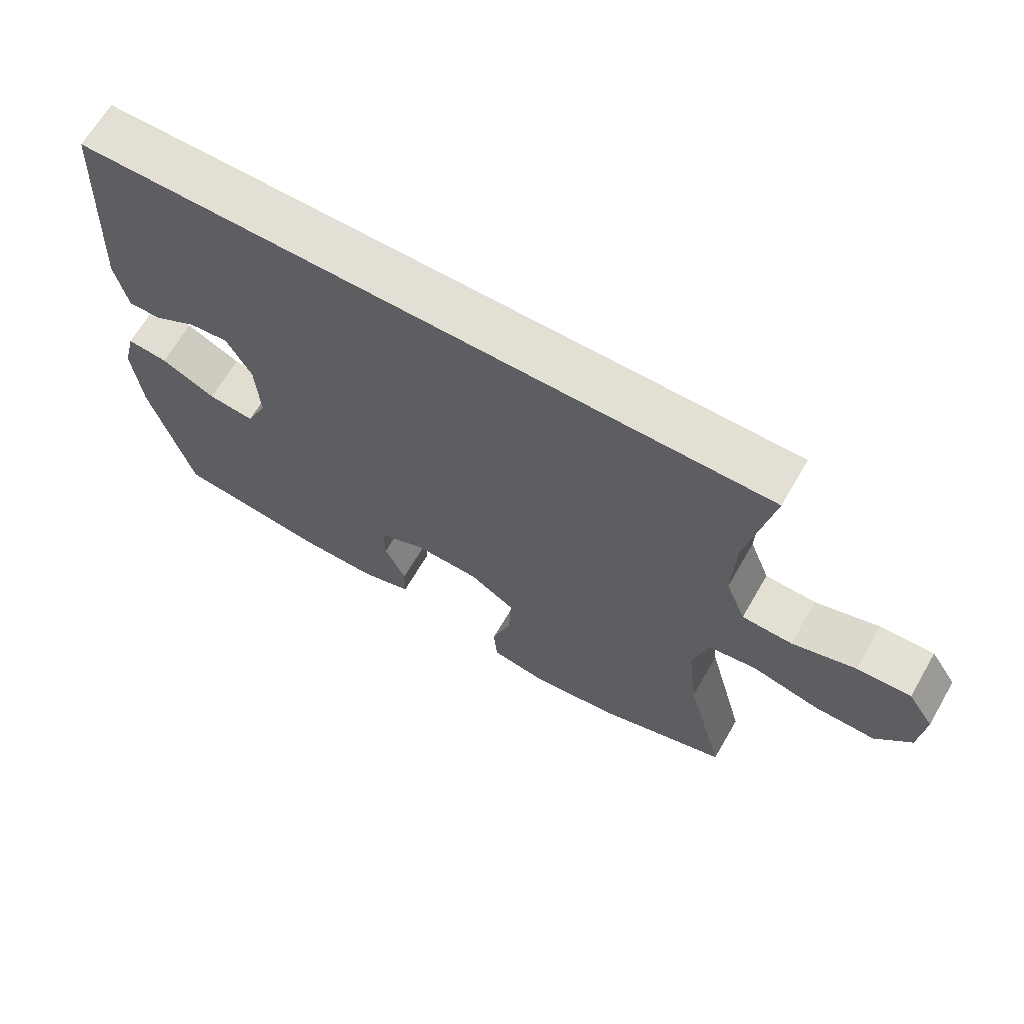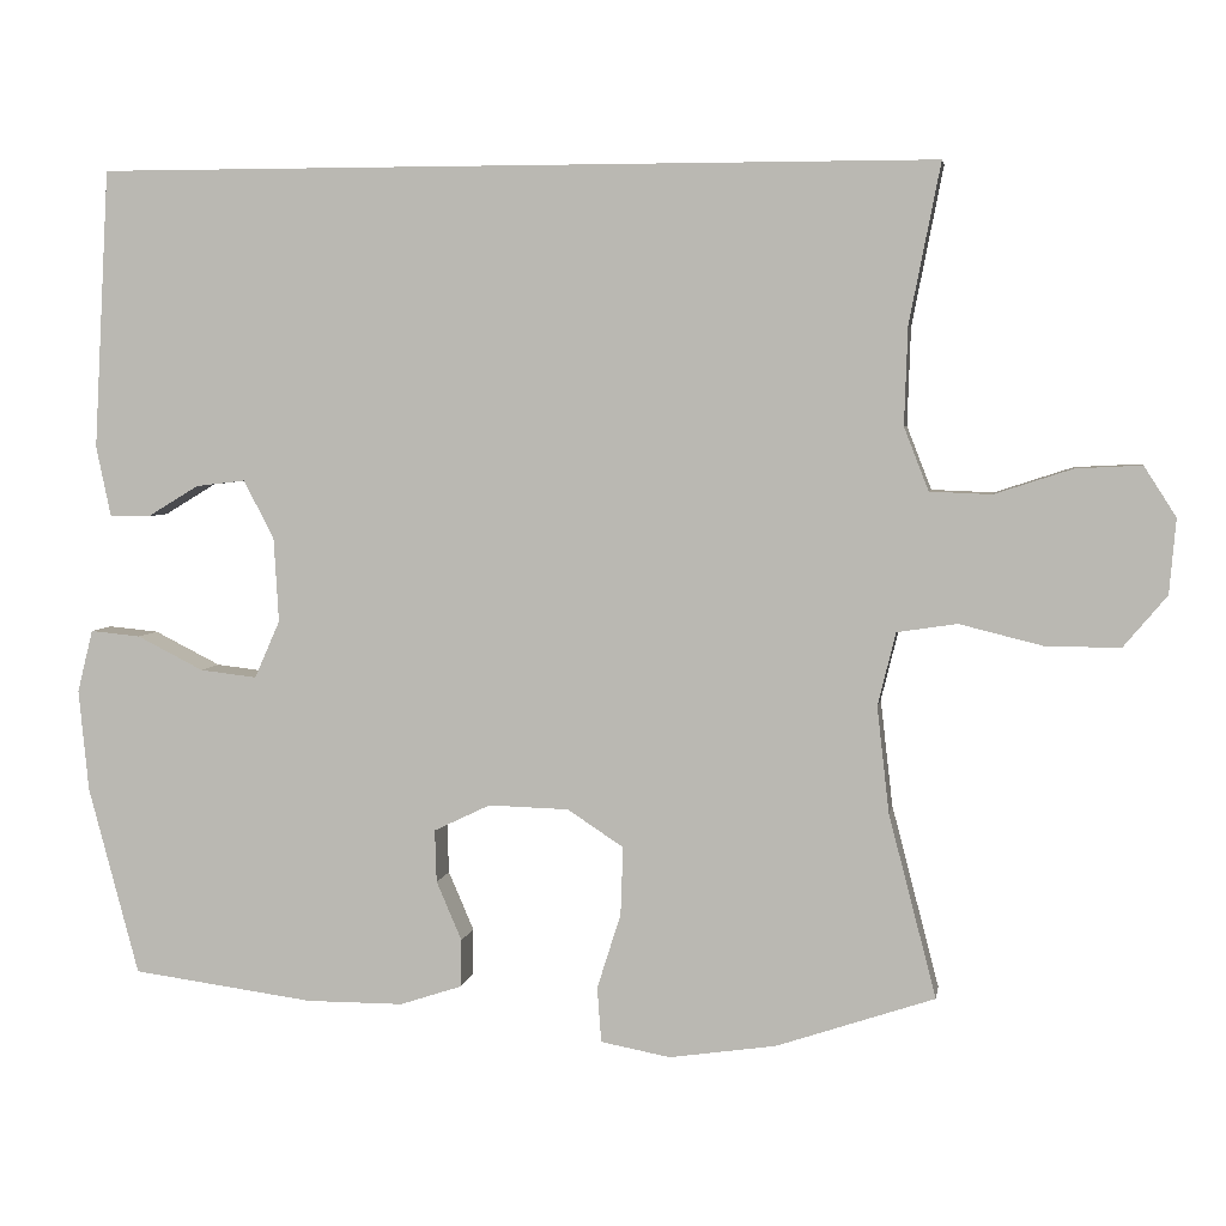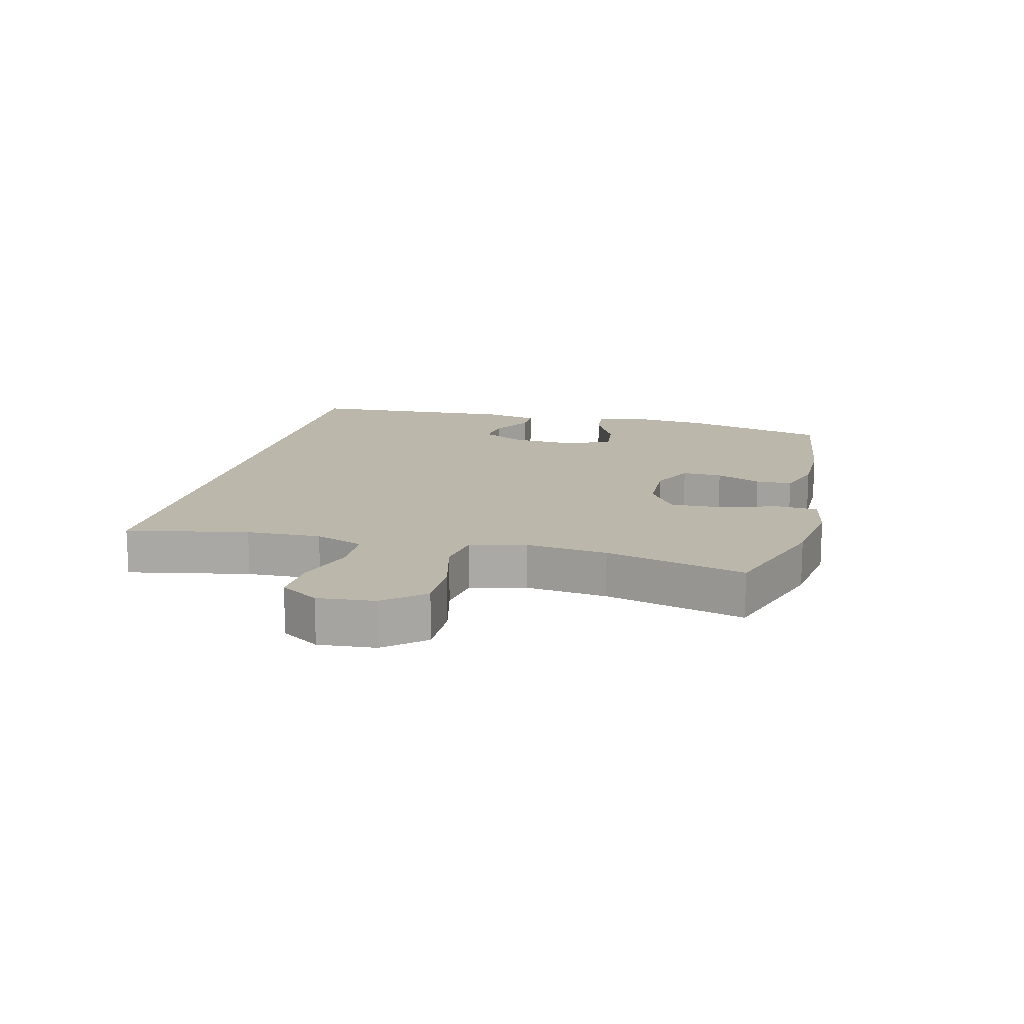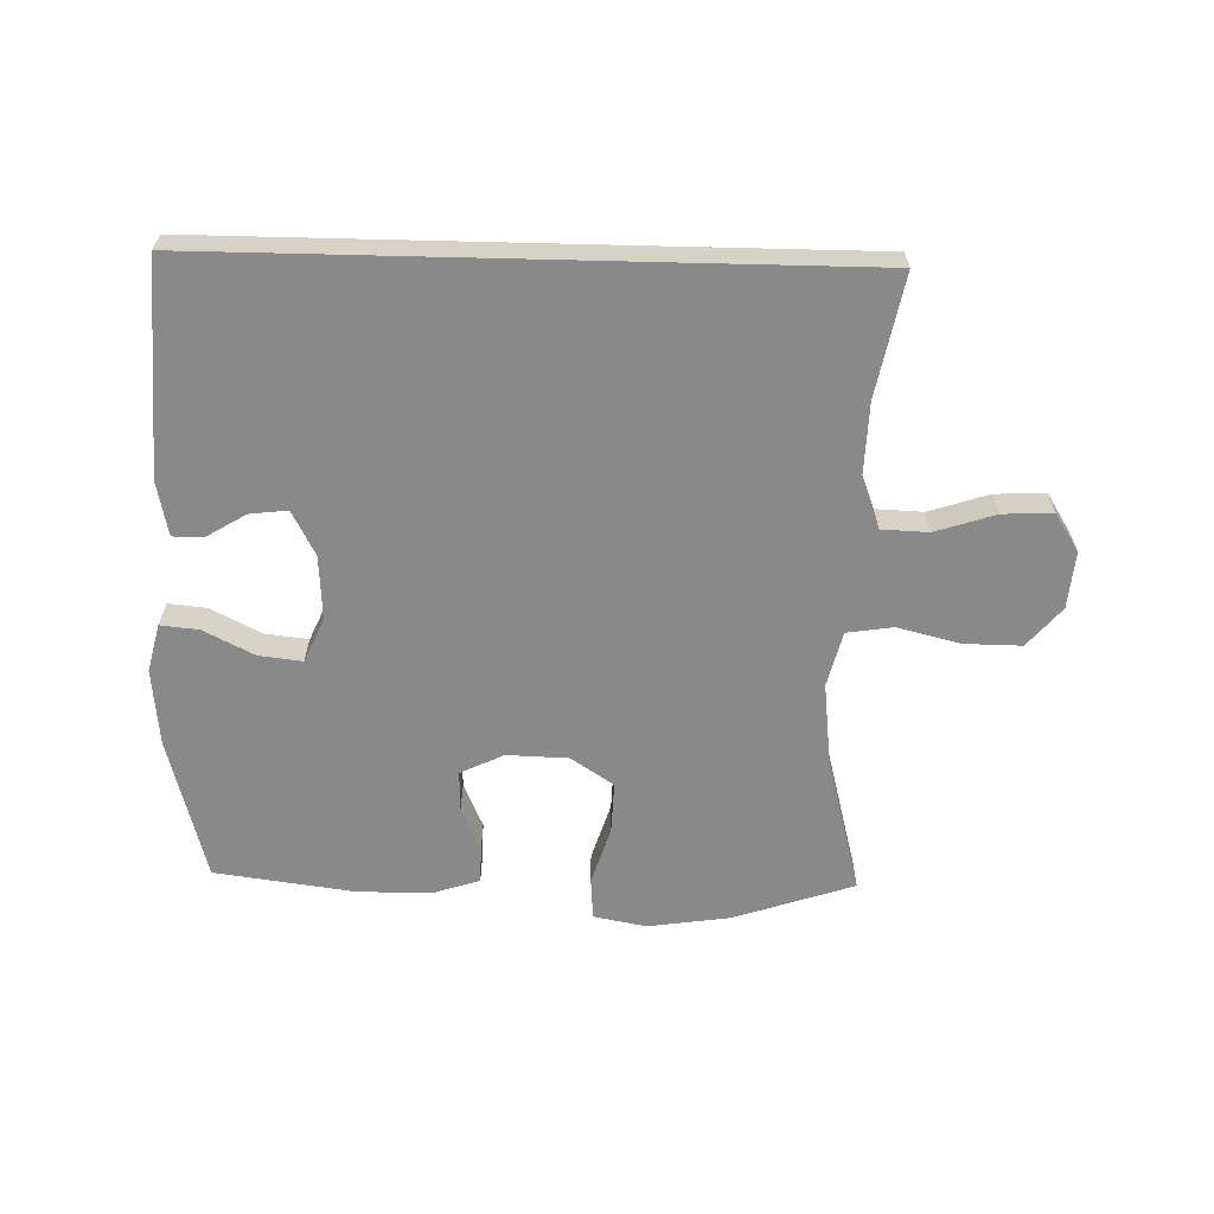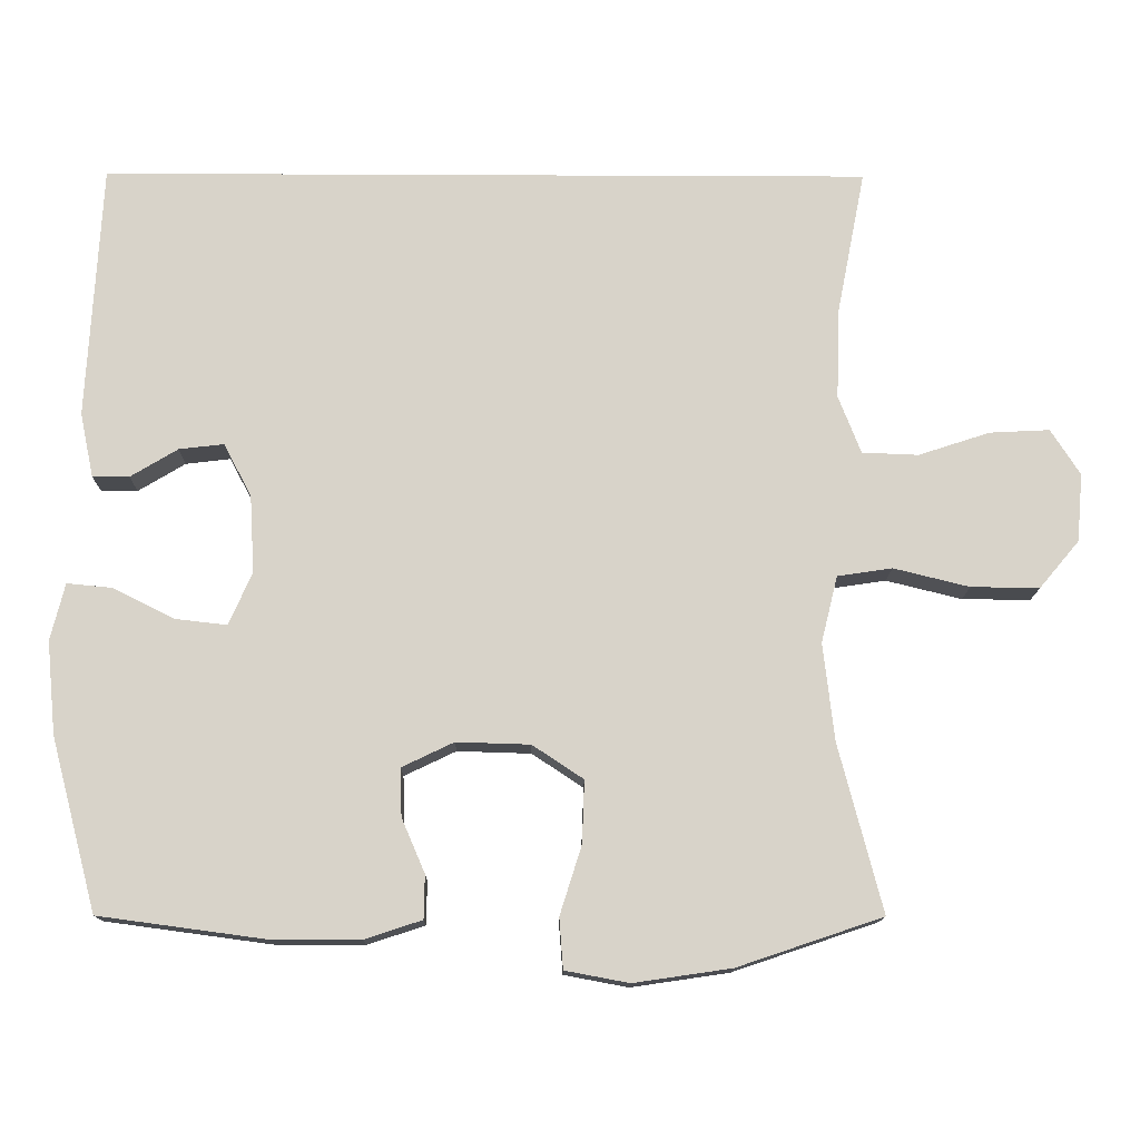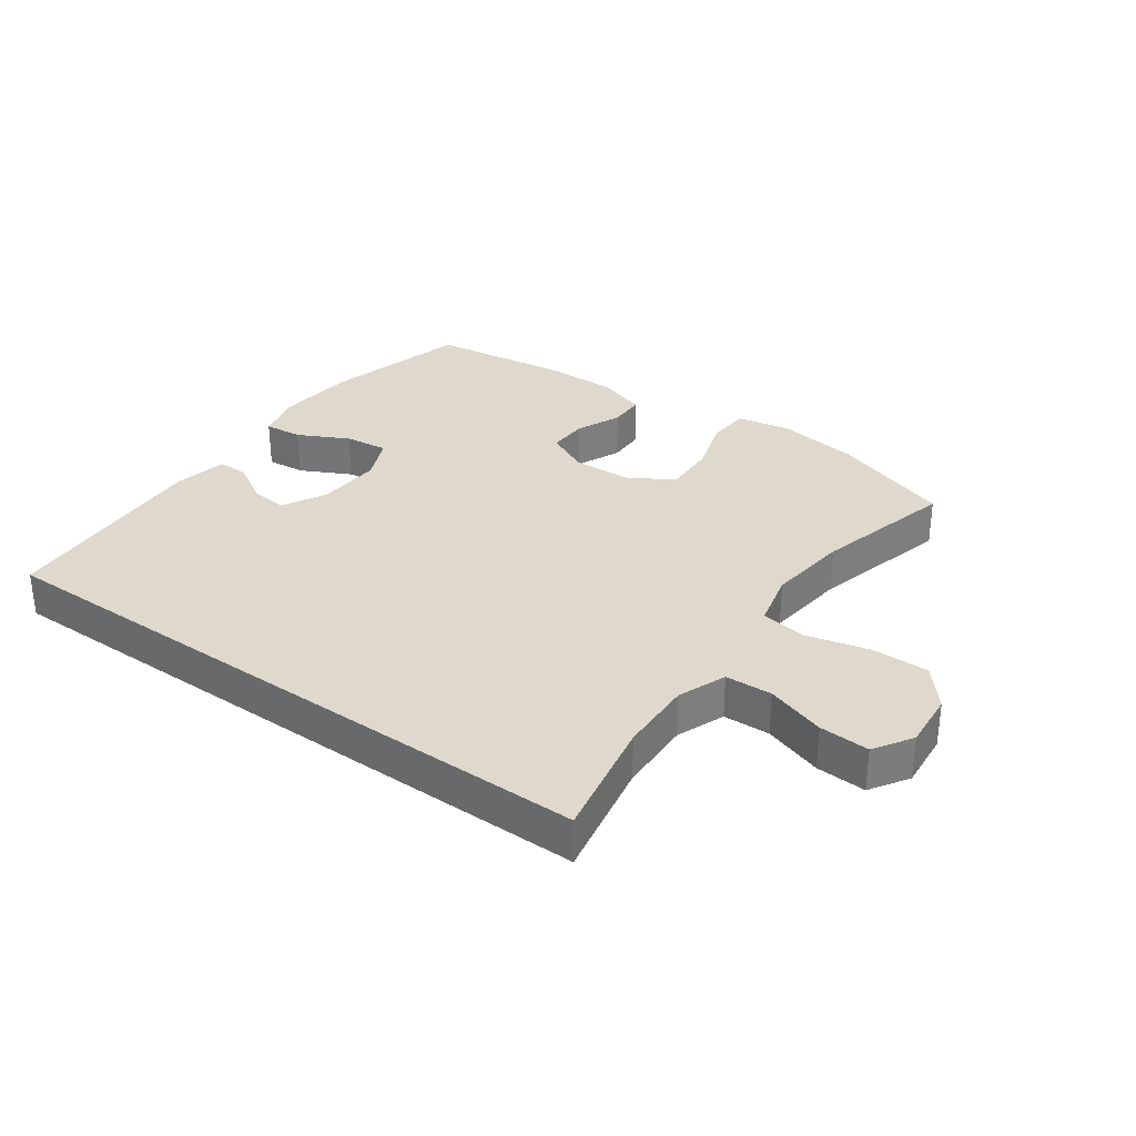
<metadata>
{"format":"obj","ext":"obj","renderer":"f3d","projection":"perspective","resolution":1024,"background":"white","views":[{"elev":66.3,"azim":30.1,"up":"+Z"},{"elev":4.5,"azim":9.1,"up":"+Z"},{"elev":14.5,"azim":103.9,"up":"+Y"},{"elev":-63.0,"azim":-1.4,"up":"+Y"},{"elev":-13.7,"azim":-0.6,"up":"+Z"},{"elev":32.1,"azim":35.6,"up":"+Y"}]}
</metadata>
<code>
v -0.526 0.07 0.5
v 0.498 0.07 0.5
v 0.46 0.07 0.306
v 0.456 0.07 0.187
v 0.486 0.07 0.11
v 0.561 0.07 0.107
v 0.656 0.07 0.138
v 0.736 0.07 0.142
v 0.775 0.07 0.081
v 0.767 0.07 -0.01
v 0.714 0.07 -0.073
v 0.623 0.07 -0.072
v 0.522 0.07 -0.047
v 0.449 0.07 -0.058
v 0.427 0.07 -0.147
v 0.442 0.07 -0.277
v 0.5 0.07 -0.5
v 0.307 0.07 -0.565
v 0.177 0.07 -0.584
v 0.092 0.07 -0.568
v 0.087 0.07 -0.501
v 0.116 0.07 -0.409
v 0.119 0.07 -0.326
v 0.051 0.07 -0.281
v -0.047 0.07 -0.278
v -0.116 0.07 -0.311
v -0.114 0.07 -0.375
v -0.083 0.07 -0.447
v -0.084 0.07 -0.505
v -0.16 0.07 -0.53
v -0.278 0.07 -0.53
v -0.5 0.07 -0.5
v -0.561 0.07 -0.27
v -0.573 0.07 -0.146
v -0.554 0.07 -0.07
v -0.493 0.07 -0.076
v -0.412 0.07 -0.117
v -0.343 0.07 -0.125
v -0.312 0.07 -0.055
v -0.318 0.07 0.048
v -0.355 0.07 0.119
v -0.415 0.07 0.112
v -0.478 0.07 0.074
v -0.527 0.07 0.074
v -0.545 0.07 0.16
v -0.526 0 0.5
v 0.498 0 0.5
v 0.46 0 0.306
v 0.456 0 0.187
v 0.486 0 0.11
v 0.561 0 0.107
v 0.656 0 0.138
v 0.736 0 0.142
v 0.775 0 0.081
v 0.767 0 -0.01
v 0.714 0 -0.073
v 0.623 0 -0.072
v 0.522 0 -0.047
v 0.449 0 -0.058
v 0.427 0 -0.147
v 0.442 0 -0.277
v 0.5 0 -0.5
v 0.307 0 -0.565
v 0.177 0 -0.584
v 0.092 0 -0.568
v 0.087 0 -0.501
v 0.116 0 -0.409
v 0.119 0 -0.326
v 0.051 0 -0.281
v -0.047 0 -0.278
v -0.116 0 -0.311
v -0.114 0 -0.375
v -0.083 0 -0.447
v -0.084 0 -0.505
v -0.16 0 -0.53
v -0.278 0 -0.53
v -0.5 0 -0.5
v -0.561 0 -0.27
v -0.573 0 -0.146
v -0.554 0 -0.07
v -0.493 0 -0.076
v -0.412 0 -0.117
v -0.343 0 -0.125
v -0.312 0 -0.055
v -0.318 0 0.048
v -0.355 0 0.119
v -0.415 0 0.112
v -0.478 0 0.074
v -0.527 0 0.074
v -0.545 0 0.16
f 42 43 44 45
f 41 42 45 1
f 40 41 1 2
f 39 40 2 3
f 38 39 3 4
f 34 35 36 37
f 34 37 38
f 33 34 38
f 27 28 29 30
f 26 27 30 31
f 19 20 21 22
f 19 22 23
f 16 17 18 19
f 15 16 19 23
f 14 15 23 24
f 10 11 12 13
f 10 13 14
f 9 10 14
f 6 7 8 9
f 5 6 9 14
f 26 31 32 33
f 25 26 33 38
f 14 24 25 38
f 4 5 14 38
f 90 89 88 87
f 46 90 87 86
f 47 46 86 85
f 48 47 85 84
f 49 48 84 83
f 82 81 80 79
f 83 82 79
f 83 79 78
f 75 74 73 72
f 76 75 72 71
f 67 66 65 64
f 68 67 64
f 64 63 62 61
f 68 64 61 60
f 69 68 60 59
f 58 57 56 55
f 59 58 55
f 59 55 54
f 54 53 52 51
f 59 54 51 50
f 78 77 76 71
f 83 78 71 70
f 83 70 69 59
f 83 59 50 49
f 1 46 47 2
f 2 47 48 3
f 3 48 49 4
f 4 49 50 5
f 5 50 51 6
f 6 51 52 7
f 7 52 53 8
f 8 53 54 9
f 9 54 55 10
f 10 55 56 11
f 11 56 57 12
f 12 57 58 13
f 13 58 59 14
f 14 59 60 15
f 15 60 61 16
f 16 61 62 17
f 17 62 63 18
f 18 63 64 19
f 19 64 65 20
f 20 65 66 21
f 21 66 67 22
f 22 67 68 23
f 23 68 69 24
f 24 69 70 25
f 25 70 71 26
f 26 71 72 27
f 27 72 73 28
f 28 73 74 29
f 29 74 75 30
f 30 75 76 31
f 31 76 77 32
f 32 77 78 33
f 33 78 79 34
f 34 79 80 35
f 35 80 81 36
f 36 81 82 37
f 37 82 83 38
f 38 83 84 39
f 39 84 85 40
f 40 85 86 41
f 41 86 87 42
f 42 87 88 43
f 43 88 89 44
f 44 89 90 45
f 45 90 46 1

</code>
